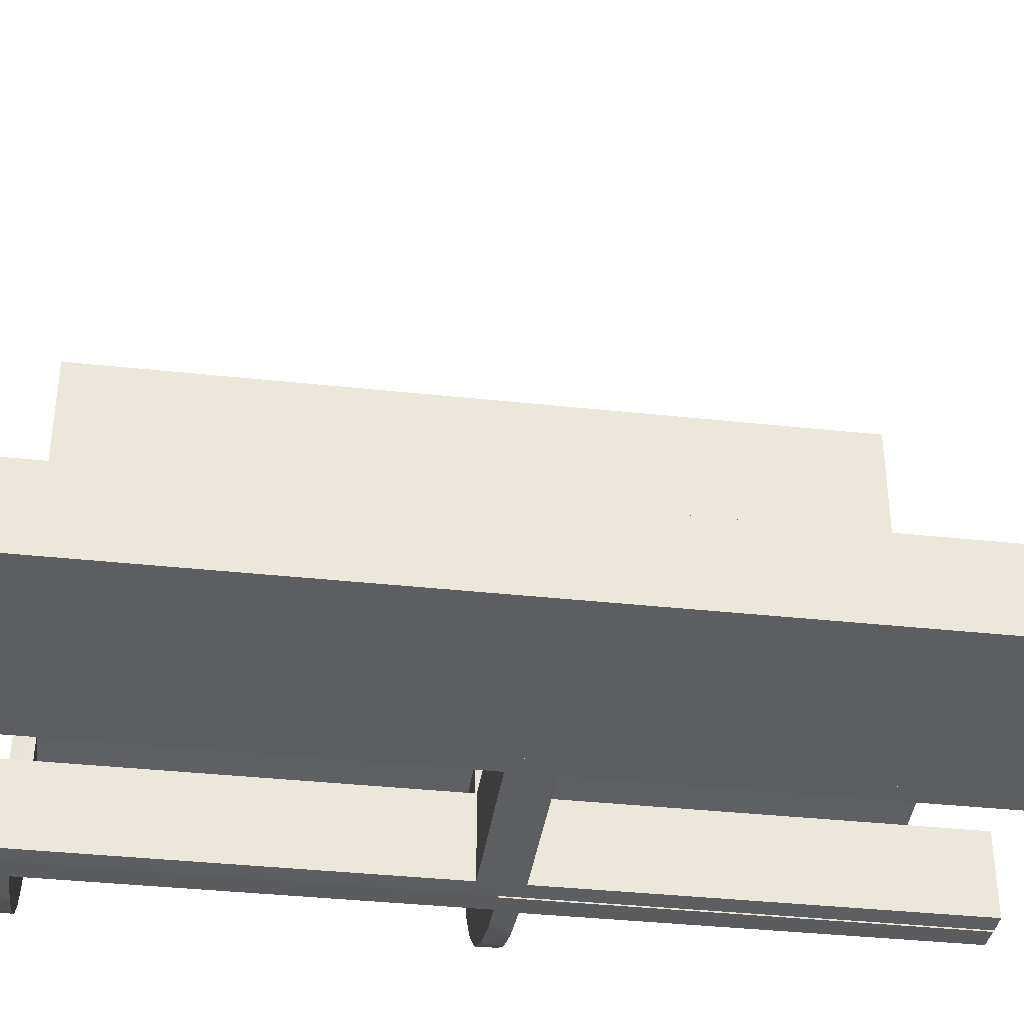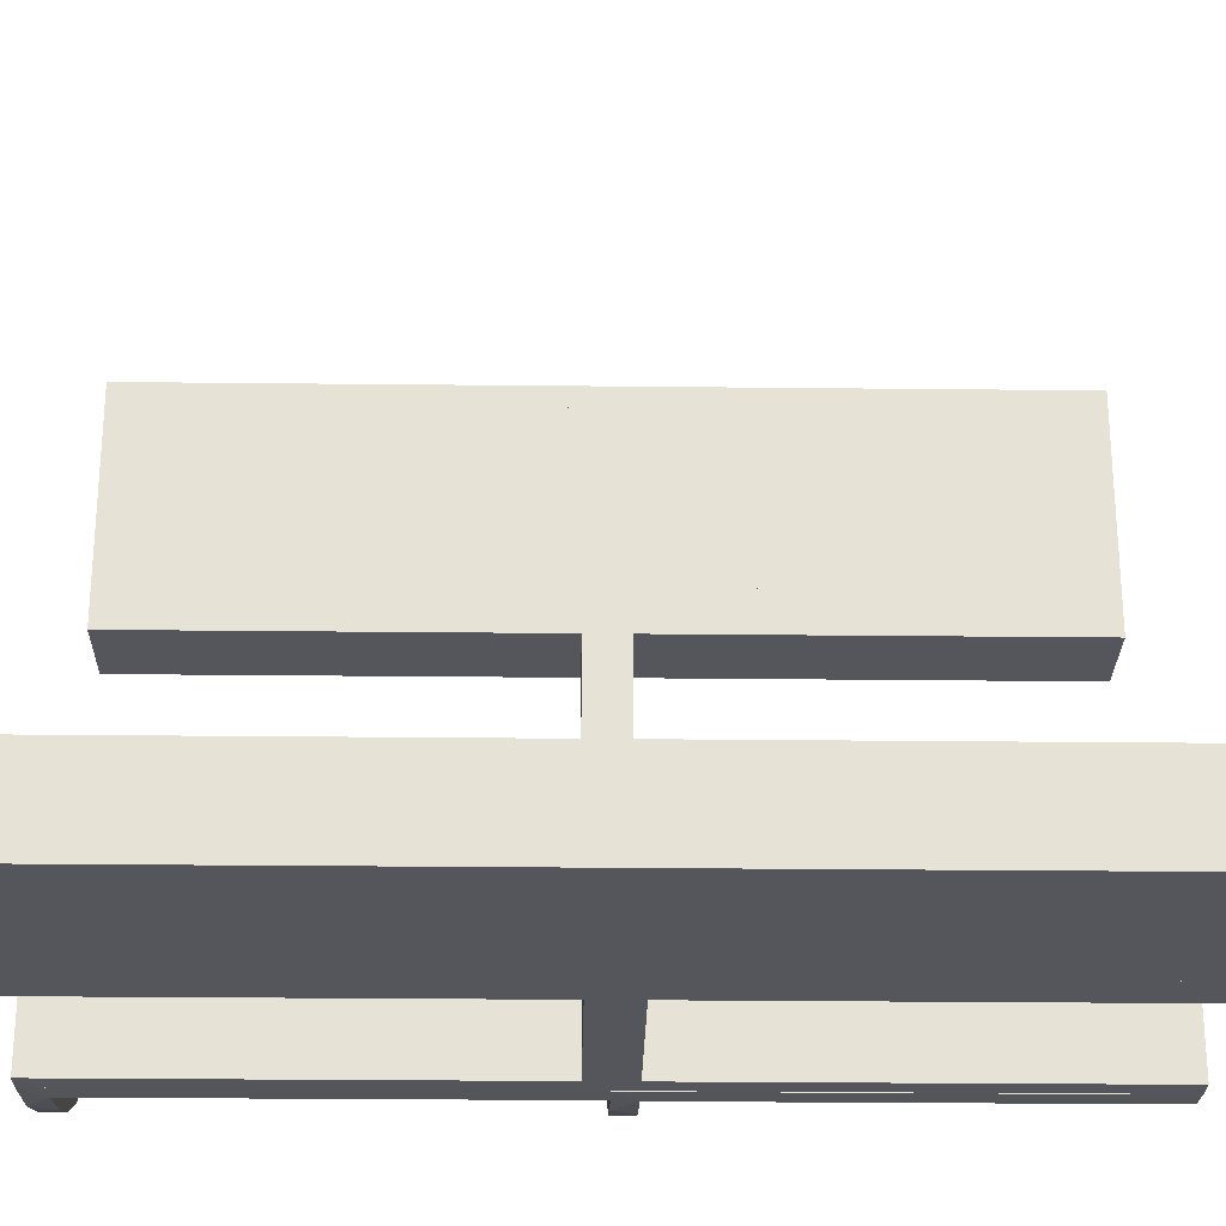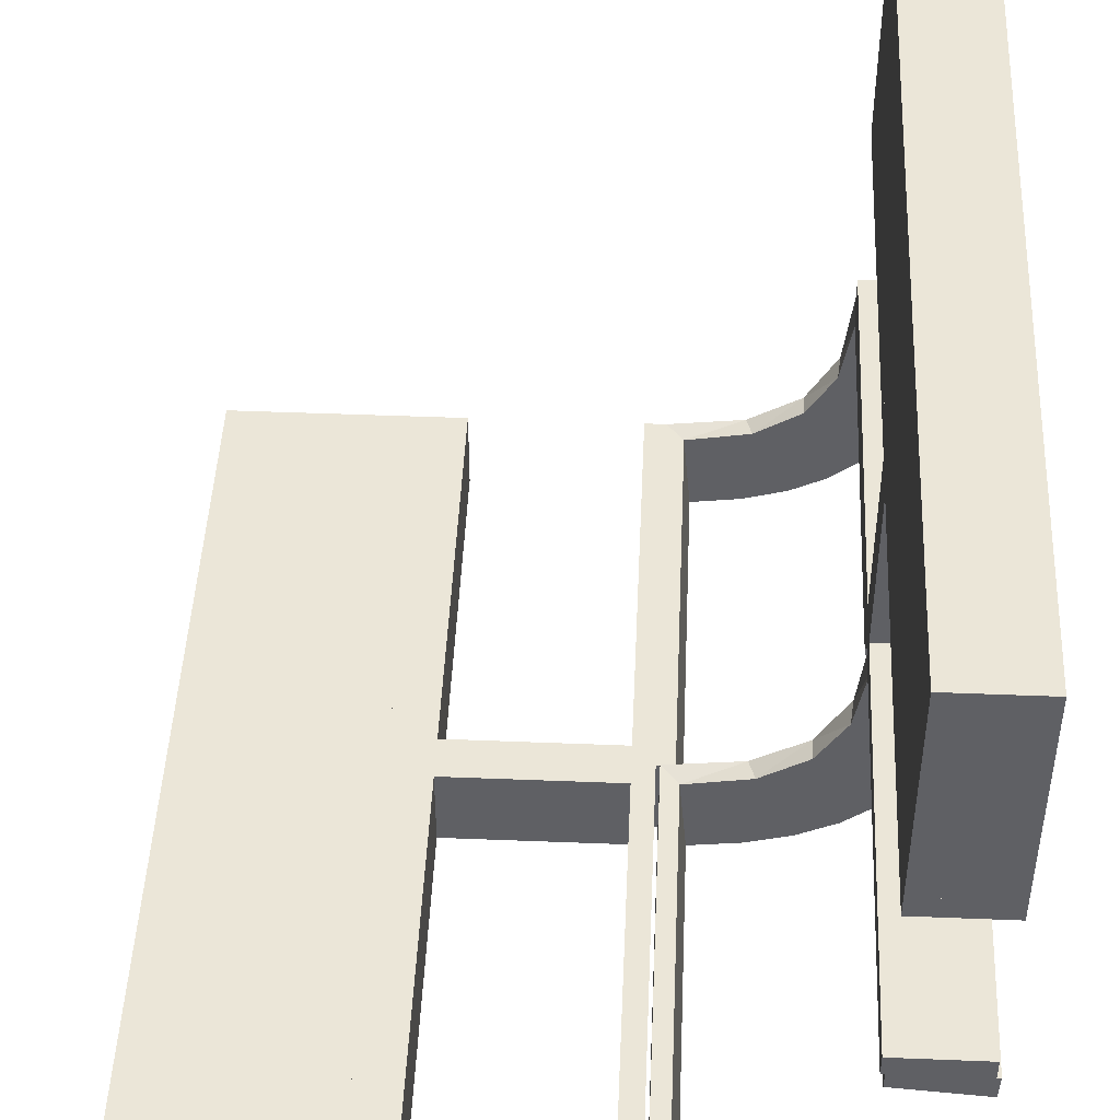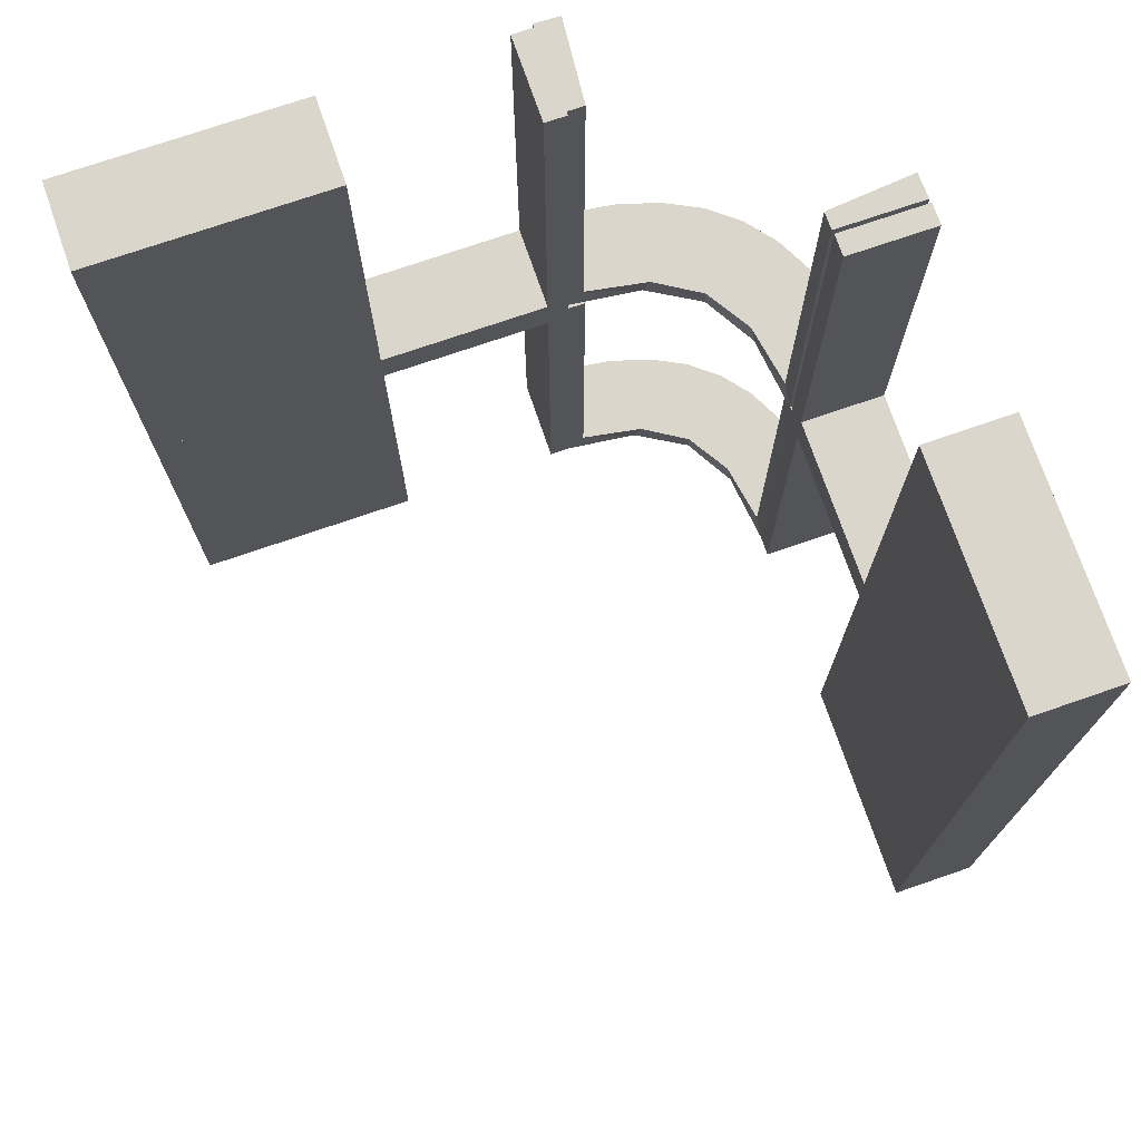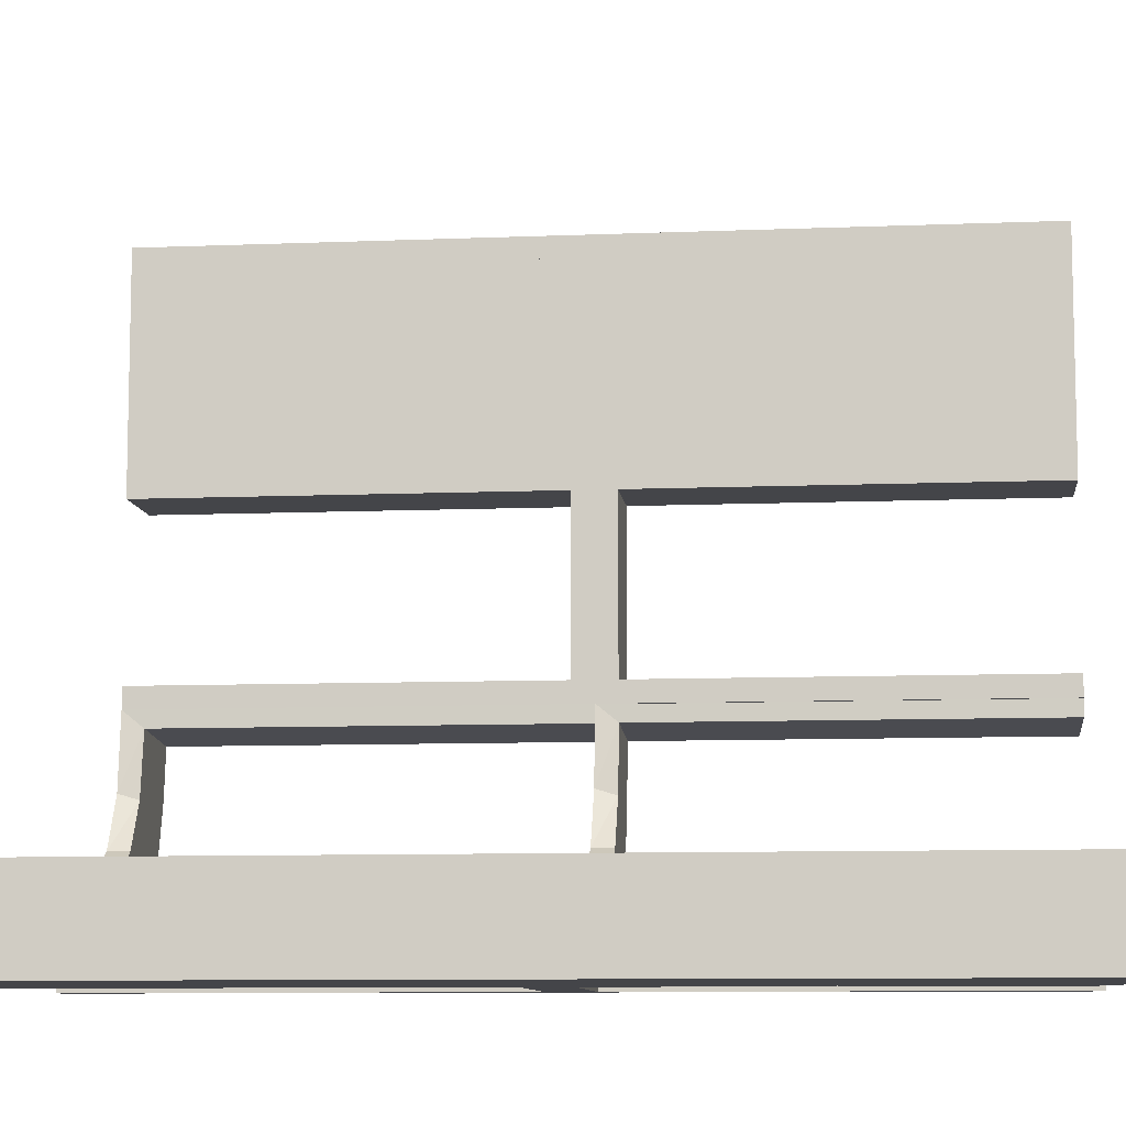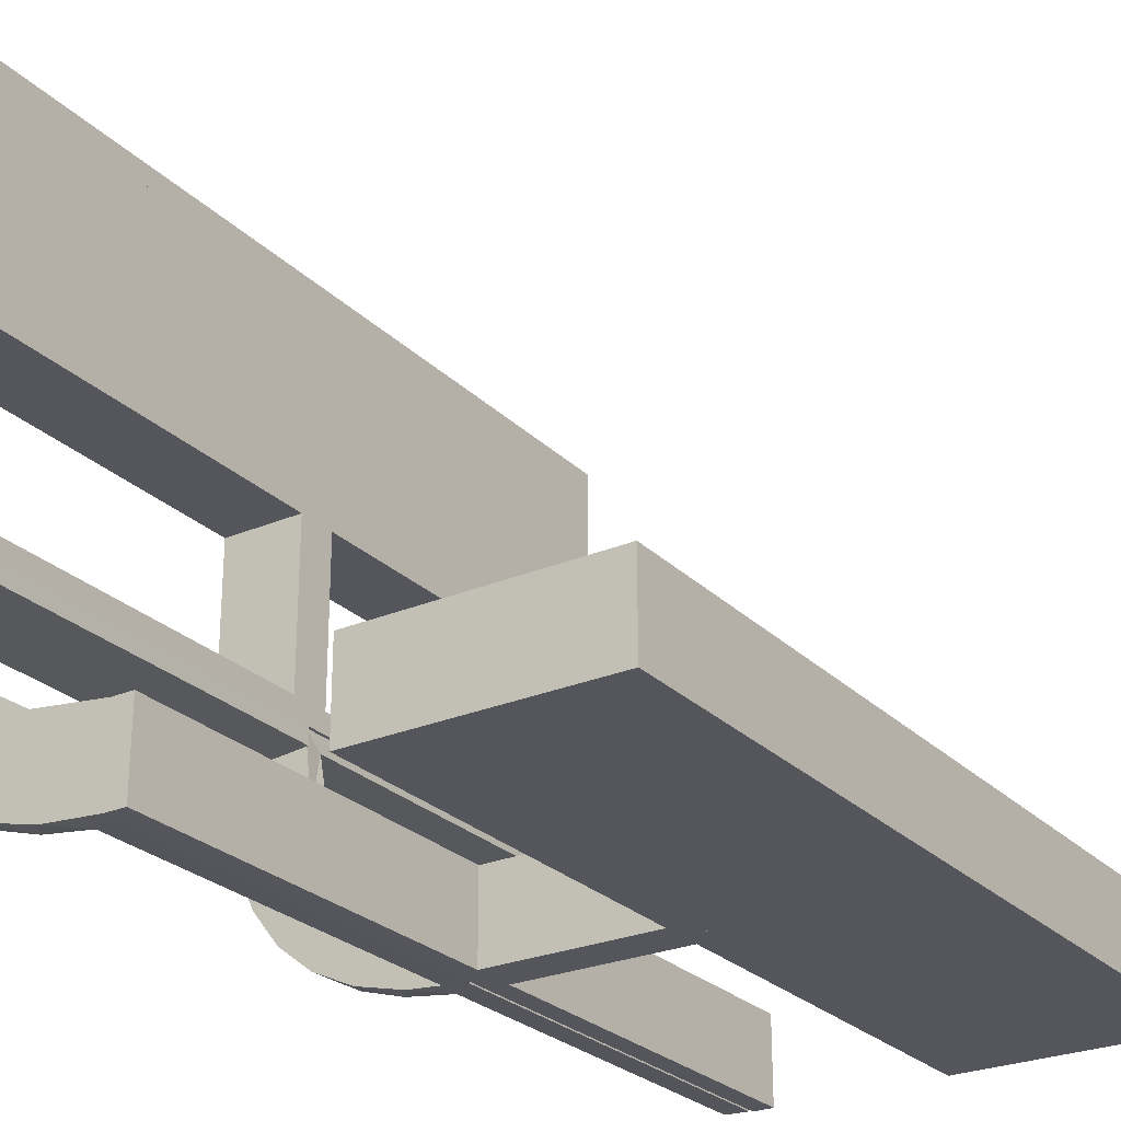
<metadata>
{"format":"obj","ext":"obj","renderer":"f3d","projection":"perspective","resolution":1024,"background":"white","views":[{"elev":-37.6,"azim":-97.9,"up":"+Y"},{"elev":-26.3,"azim":-91.0,"up":"+Y"},{"elev":46.6,"azim":2.6,"up":"+Y"},{"elev":73.9,"azim":-109.0,"up":"+Z"},{"elev":-9.1,"azim":-83.7,"up":"+Y"},{"elev":-26.3,"azim":-146.1,"up":"+Y"}]}
</metadata>
<code>
v 0 -0.2 0
v 0 -0.2 -0.5
v 0 -0.2 0.5
v 0 -0.2 -0.25
v 0 -0.3 0
v 0 -0.3 -0.5
v 0 -0.3 0.5
v 0.2528 -0.1855 -0.475
v 0.2944 -0.06937 -0.5
v 0.134 -0.2789 0
v 0.1865 -0.09678 -0.475
v 0.03392 -0.298 0.2625
v 0.03392 -0.298 0.5
v 0.03392 -0.298 0.025
v 0.2798 -0.1401 0.025
v 0.2602 -0.18 0
v 0.004353 -0.2992 0
v 0.004353 -0.2992 0.5
v 0.004353 -0.1992 0
v 0.004353 -0.1992 0.25
v 0.004353 -0.1992 0.5
v 0.1296 -0.2796 -0.5
v -0.225 -0.2 -0.025
v -0.225 -0.2 -0.5
v -0.225 -0.2 0.5
v -0.225 -0.2 0.025
v -0.225 -0.3 -0.025
v -0.225 -0.3 -0.5
v -0.225 -0.3 0.5
v -0.225 -0.3 0.025
v 0.06937 -0.2944 -0.5
v 0.1899 -0.2521 0.025
v 0.02957 -0.2988 0
v 0.02957 -0.2988 -0.475
v 0.02957 -0.2988 -0.2375
v 0.1565 -0.1514 0
v 0.1565 -0.1514 0.025
v -0.275 -0.2 -0.025
v -0.275 -0.2 -0.5
v -0.275 -0.2 0.5
v -0.275 -0.2 0.025
v -0.275 -0.3 -0.025
v -0.275 -0.3 -0.5
v -0.275 -0.3 0.5
v -0.275 -0.3 0.025
v 0.2042 -0.01962 0.5
v 0.2042 -0.01962 0.3417
v 0.2042 -0.01962 0.1833
v 0.2042 -0.01962 0.025
v 0.2755 -0.1409 -0.475
v 0.1521 -0.1521 -0.475
v 0.1521 -0.1521 -0.5
v 0.3044 0.0007887 0
v 0.3044 0.0007887 0.25
v 0.3044 0.0007887 0.5
v 0.08889 -0.2908 -0.475
v 0.1999 -0.02041 0
v 0.1999 -0.02041 -0.1583
v 0.1999 -0.02041 -0.3167
v 0.1999 -0.02041 -0.475
v 0.07373 -0.2936 0
v 0.1409 -0.2755 -0.475
v 0.1935 -0.08832 0
v -0.5 -0.2 0
v -0.5 -0.2 -0.5
v -0.5 -0.2 0.5
v -0.5 -0.3 0
v -0.5 -0.3 -0.5
v -0.5 -0.3 0.5
v 0.2987 -0.06859 0
v -0.025 -0.2 -0.025
v -0.025 -0.2 -0.5
v -0.025 -0.2 0.5
v -0.025 -0.2 0.025
v -0.025 -0.3 -0.025
v -0.025 -0.3 -0.5
v -0.025 -0.3 0.5
v -0.025 -0.3 0.025
v 0.3 0 0
v 0.3 0 -0.5
v 0.3 0 0.5
v 0.3 0 -0.25
v 0.3 0.25 0
v 0.3 0.25 -0.5
v 0.3 0.25 0.5
v 0.3 0.025 -0.025
v 0.3 0.025 -0.5
v 0.3 0.025 0.5
v 0.3 0.025 0.025
v 0.3 0.5 0
v 0.3 0.5 -0.5
v 0.3 0.5 0.5
v 0.3 0.225 -0.025
v 0.3 0.225 -0.5
v 0.3 0.225 0.5
v 0.3 0.225 0.025
v 0.3 0.475 -0.025
v 0.3 0.475 -0.5
v 0.3 0.475 0.5
v 0.3 0.475 0.025
v 0.3 0.275 -0.025
v 0.3 0.275 -0.5
v 0.3 0.275 0.5
v 0.3 0.275 0.025
v 0.02476 -0.1991 0.5
v 0.02476 -0.1991 0.3417
v 0.02476 -0.1991 0.1833
v 0.02476 -0.1991 0.025
v 0.1891 -0.08911 -0.5
v 0.284 -0.1289 0
v 0.1452 -0.2747 0.025
v 0.2558 -0.1808 -0.5
v 0.2952 -0.0881 0.025
v 0.02041 -0.1999 0
v 0.02041 -0.1999 -0.1583
v 0.02041 -0.1999 -0.3167
v 0.02041 -0.1999 -0.475
v -0.25 -0.2 0
v -0.25 -0.2 -0.5
v -0.25 -0.2 0.5
v -0.25 -0.3 0
v -0.25 -0.3 -0.5
v -0.25 -0.3 0.5
v 0.09678 -0.1865 -0.475
v 0.1852 -0.255 0
v 0.1855 -0.2528 -0.475
v 0.2044 0.0007887 0
v 0.2044 0.0007887 0.5
v 0.3031 -0.02878 0.2625
v 0.3031 -0.02878 0.5
v 0.3031 -0.02878 0.025
v 0.2272 -0.2221 0
v 0.2272 -0.2221 0.025
v 0.2796 -0.1296 -0.5
v 0.09346 -0.1883 0
v 0.2572 -0.1847 0.025
v 0.2908 -0.08889 -0.475
v 0.09324 -0.29 0.025
v 0.1808 -0.2558 -0.5
v 0.2 0 0
v 0.2 0 -0.5
v 0.2 0 0.5
v 0.2 0.25 0
v 0.2 0.25 -0.5
v 0.2 0.25 0.5
v 0.2 0.025 -0.025
v 0.2 0.025 -0.5
v 0.2 0.025 0.5
v 0.2 0.025 0.025
v 0.2 0.5 0
v 0.2 0.5 -0.5
v 0.2 0.5 0.5
v 0.2 0.225 -0.025
v 0.2 0.225 -0.5
v 0.2 0.225 0.5
v 0.2 0.225 0.025
v 0.2 0.475 -0.025
v 0.2 0.475 -0.5
v 0.2 0.475 0.5
v 0.2 0.475 0.025
v 0.2 0.275 -0.025
v 0.2 0.275 -0.5
v 0.2 0.275 0.5
v 0.2 0.275 0.025
v 0.2988 -0.02957 0
v 0.2988 -0.02957 -0.475
v 0.2988 -0.02957 -0.2375
v 0.2229 -0.2229 -0.475
v 0.2229 -0.2229 -0.5
v 0.1909 -0.09599 0.025
v -0.475 -0.2 -0.025
v -0.475 -0.2 -0.5
v -0.475 -0.2 0.5
v -0.475 -0.2 0.025
v -0.475 -0.3 -0.025
v -0.475 -0.3 -0.5
v -0.475 -0.3 0.5
v -0.475 -0.3 0.025
v 0.1011 -0.1857 0.025
v 0.08911 -0.1891 -0.5
f 39 172 171
f 175 42 38
f 176 175 171
f 42 43 39
f 43 42 175
f 176 172 39
f 39 171 38
f 175 38 171
f 176 171 172
f 42 39 38
f 43 175 176
f 176 39 43
f 39 38 171
f 39 171 172
f 119 118 23
f 1 23 118
f 1 2 71
f 23 1 71
f 121 118 119
f 5 1 118
f 6 2 1
f 75 71 72
f 27 23 71
f 28 24 23
f 122 28 27
f 5 121 27
f 5 75 6
f 27 75 5
f 119 24 28
f 72 2 6
f 119 23 24
f 2 72 71
f 121 119 122
f 5 118 121
f 6 1 5
f 75 72 76
f 27 71 75
f 28 23 27
f 122 27 121
f 75 76 6
f 119 28 122
f 72 6 76
f 65 64 171
f 118 171 64
f 118 119 38
f 171 118 38
f 67 64 65
f 121 118 64
f 122 119 118
f 42 38 39
f 175 171 38
f 176 172 171
f 68 176 175
f 121 67 175
f 121 42 122
f 175 42 121
f 65 172 176
f 39 119 122
f 65 171 172
f 119 39 38
f 67 65 68
f 121 64 67
f 122 118 121
f 42 39 43
f 175 38 42
f 176 171 175
f 68 175 67
f 42 43 122
f 65 176 68
f 39 122 43
f 40 173 174
f 178 45 41
f 177 178 174
f 45 44 40
f 44 45 178
f 177 173 40
f 40 174 41
f 178 41 174
f 177 174 173
f 45 40 41
f 44 178 177
f 177 40 44
f 40 41 174
f 40 174 173
f 120 118 26
f 1 26 118
f 1 3 74
f 26 1 74
f 121 118 120
f 5 1 118
f 7 3 1
f 78 74 73
f 30 26 74
f 29 25 26
f 123 29 30
f 5 121 30
f 5 78 7
f 30 78 5
f 120 25 29
f 73 3 7
f 120 26 25
f 3 73 74
f 121 120 123
f 5 118 121
f 7 1 5
f 78 73 77
f 30 74 78
f 29 26 30
f 123 30 121
f 78 77 7
f 120 29 123
f 73 7 77
f 66 64 174
f 118 174 64
f 118 120 41
f 174 118 41
f 67 64 66
f 121 118 64
f 123 120 118
f 45 41 40
f 178 174 41
f 177 173 174
f 69 177 178
f 121 67 178
f 121 45 123
f 178 45 121
f 66 173 177
f 40 120 123
f 66 174 173
f 120 40 41
f 67 66 69
f 121 64 67
f 123 118 121
f 45 40 44
f 178 41 45
f 177 174 178
f 69 178 67
f 45 44 123
f 66 177 69
f 40 123 44
f 9 80 141
f 109 9 141
f 109 134 9
f 112 52 169
f 112 134 109
f 52 112 109
f 52 180 139
f 180 2 31
f 180 22 139
f 2 6 31
f 117 124 56
f 124 51 126
f 117 56 34
f 124 126 62
f 8 168 51
f 51 11 8
f 11 60 137
f 137 50 11
f 4 115 1
f 116 115 4
f 116 4 2
f 117 2 180
f 52 51 124
f 140 57 58
f 59 140 58
f 141 140 59
f 109 11 52
f 141 60 109
f 59 60 141
f 35 5 33
f 6 5 35
f 34 56 31
f 56 62 22
f 169 139 126
f 139 22 62
f 168 8 169
f 8 50 112
f 79 82 167
f 82 166 167
f 137 166 9
f 80 166 82
f 9 134 137
f 82 79 140
f 80 82 141
f 140 141 82
f 4 6 2
f 5 4 1
f 6 4 5
f 60 59 166
f 58 57 165
f 59 58 167
f 114 115 33
f 34 116 117
f 116 34 35
f 115 116 35
f 79 57 140
f 57 79 165
f 114 5 1
f 5 114 33
f 52 139 169
f 180 31 22
f 124 62 56
f 51 168 126
f 11 50 8
f 60 166 137
f 115 114 1
f 116 2 117
f 117 180 124
f 52 124 180
f 11 51 52
f 60 11 109
f 6 35 34
f 34 31 6
f 56 22 31
f 169 126 168
f 139 62 126
f 8 112 169
f 50 134 112
f 79 167 165
f 166 80 9
f 134 50 137
f 59 167 166
f 58 165 167
f 115 35 33
f 48 49 127
f 127 49 63
f 37 36 170
f 47 48 128
f 127 128 48
f 128 46 47
f 36 37 179
f 135 179 108
f 107 20 19
f 21 106 105
f 106 21 20
f 107 106 20
f 53 70 131
f 54 53 131
f 15 113 110
f 110 16 15
f 55 54 129
f 16 132 136
f 32 133 132
f 125 10 111
f 10 61 138
f 61 17 14
f 12 14 17
f 12 18 13
f 12 17 18
f 127 63 70
f 63 36 16
f 127 70 53
f 16 36 132
f 125 132 36
f 135 125 36
f 135 19 61
f 135 10 125
f 61 10 135
f 20 17 19
f 18 20 21
f 17 20 18
f 54 55 128
f 53 54 127
f 128 127 54
f 13 105 106
f 12 13 106
f 107 108 14
f 106 107 12
f 138 14 108
f 108 179 138
f 32 37 133
f 32 111 179
f 37 32 179
f 37 170 136
f 170 49 113
f 170 15 136
f 113 15 170
f 49 48 131
f 130 47 46
f 47 130 129
f 48 47 129
f 46 128 55
f 55 130 46
f 18 21 105
f 105 13 18
f 49 170 63
f 36 63 170
f 36 179 135
f 135 108 19
f 107 19 108
f 70 113 131
f 54 131 129
f 113 70 110
f 16 136 15
f 55 129 130
f 132 133 136
f 32 132 125
f 125 111 32
f 10 138 111
f 61 14 138
f 63 110 70
f 63 16 110
f 19 17 61
f 107 14 12
f 179 111 138
f 37 136 133
f 49 131 113
f 48 129 131
f 91 90 97
f 83 97 90
f 83 84 101
f 97 83 101
f 150 90 91
f 143 83 90
f 144 84 83
f 161 101 102
f 157 97 101
f 158 98 97
f 151 158 157
f 143 150 157
f 143 161 144
f 157 161 143
f 91 98 158
f 102 84 144
f 91 97 98
f 84 102 101
f 150 91 151
f 143 90 150
f 144 83 143
f 161 102 162
f 157 101 161
f 158 97 157
f 151 157 150
f 161 162 144
f 91 158 151
f 102 144 162
f 84 83 93
f 79 93 83
f 79 80 86
f 93 79 86
f 143 83 84
f 140 79 83
f 141 80 79
f 146 86 87
f 153 93 86
f 154 94 93
f 144 154 153
f 140 143 153
f 140 146 141
f 153 146 140
f 84 94 154
f 87 80 141
f 84 93 94
f 80 87 86
f 143 84 144
f 140 83 143
f 141 79 140
f 146 87 147
f 153 86 146
f 154 93 153
f 144 153 143
f 146 147 141
f 84 154 144
f 87 141 147
f 102 101 97
f 102 97 98
f 102 98 97
f 157 161 101
f 158 157 97
f 161 162 102
f 162 161 157
f 158 98 102
f 102 97 101
f 157 101 97
f 158 97 98
f 161 102 101
f 162 157 158
f 158 102 162
f 92 90 100
f 83 100 90
f 83 85 104
f 100 83 104
f 150 90 92
f 143 83 90
f 145 85 83
f 164 104 103
f 160 100 104
f 159 99 100
f 152 159 160
f 143 150 160
f 143 164 145
f 160 164 143
f 92 99 159
f 103 85 145
f 92 100 99
f 85 103 104
f 150 92 152
f 143 90 150
f 145 83 143
f 164 103 163
f 160 104 164
f 159 100 160
f 152 160 150
f 164 163 145
f 92 159 152
f 103 145 163
f 85 83 96
f 79 96 83
f 79 81 89
f 96 79 89
f 143 83 85
f 140 79 83
f 142 81 79
f 149 89 88
f 156 96 89
f 155 95 96
f 145 155 156
f 140 143 156
f 140 149 142
f 156 149 140
f 85 95 155
f 88 81 142
f 85 96 95
f 81 88 89
f 143 85 145
f 140 83 143
f 142 79 140
f 149 88 148
f 156 89 149
f 155 96 156
f 145 156 143
f 149 148 142
f 85 155 145
f 88 142 148
f 103 104 100
f 103 100 99
f 103 99 100
f 160 164 104
f 159 160 100
f 164 163 103
f 163 164 160
f 159 99 103
f 103 100 104
f 160 104 100
f 159 100 99
f 164 103 104
f 163 160 159
f 159 103 163

</code>
